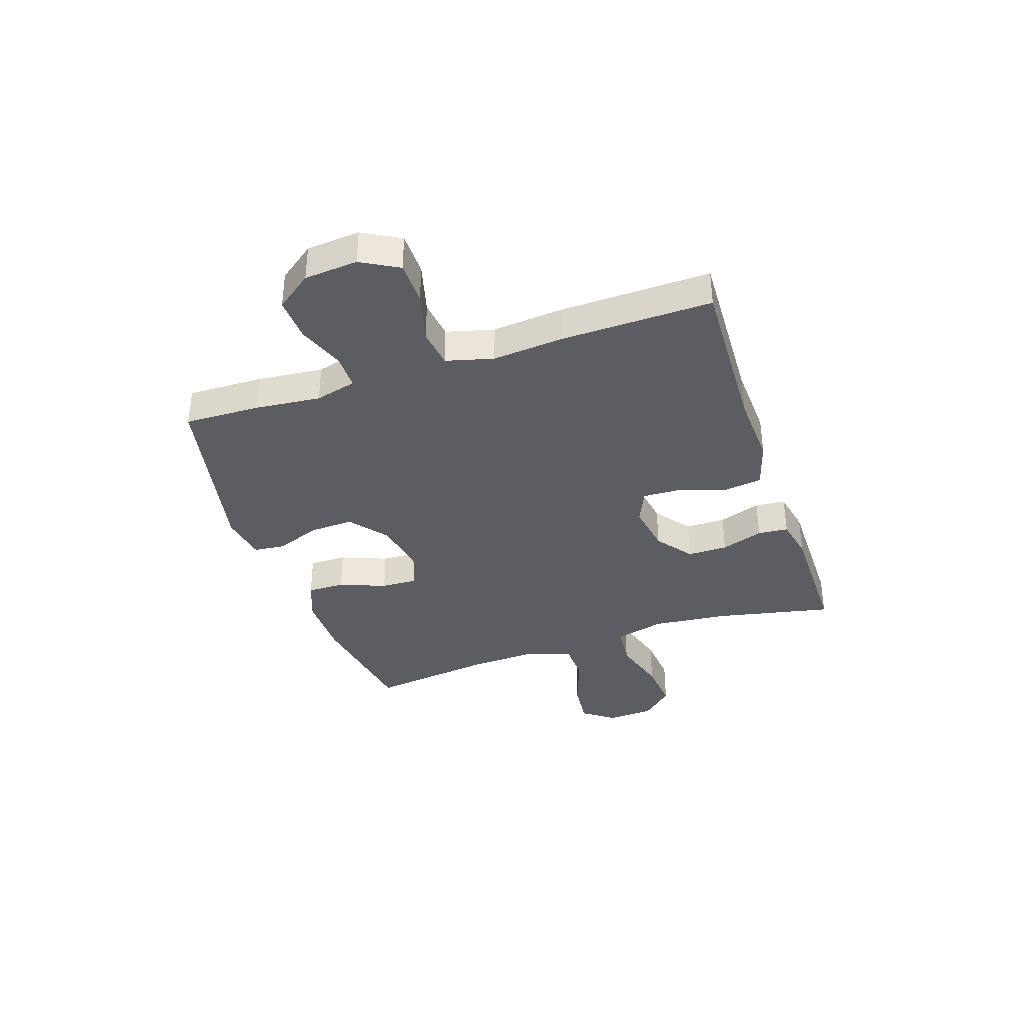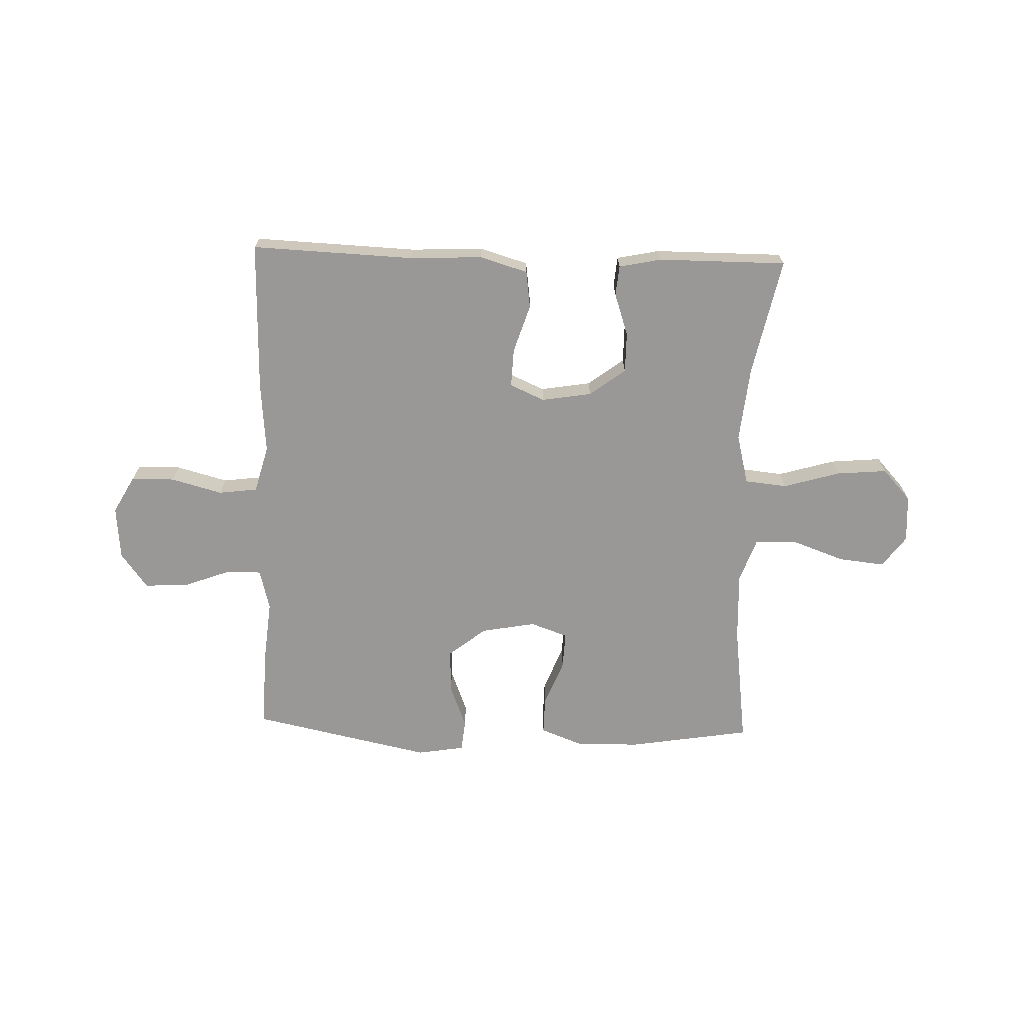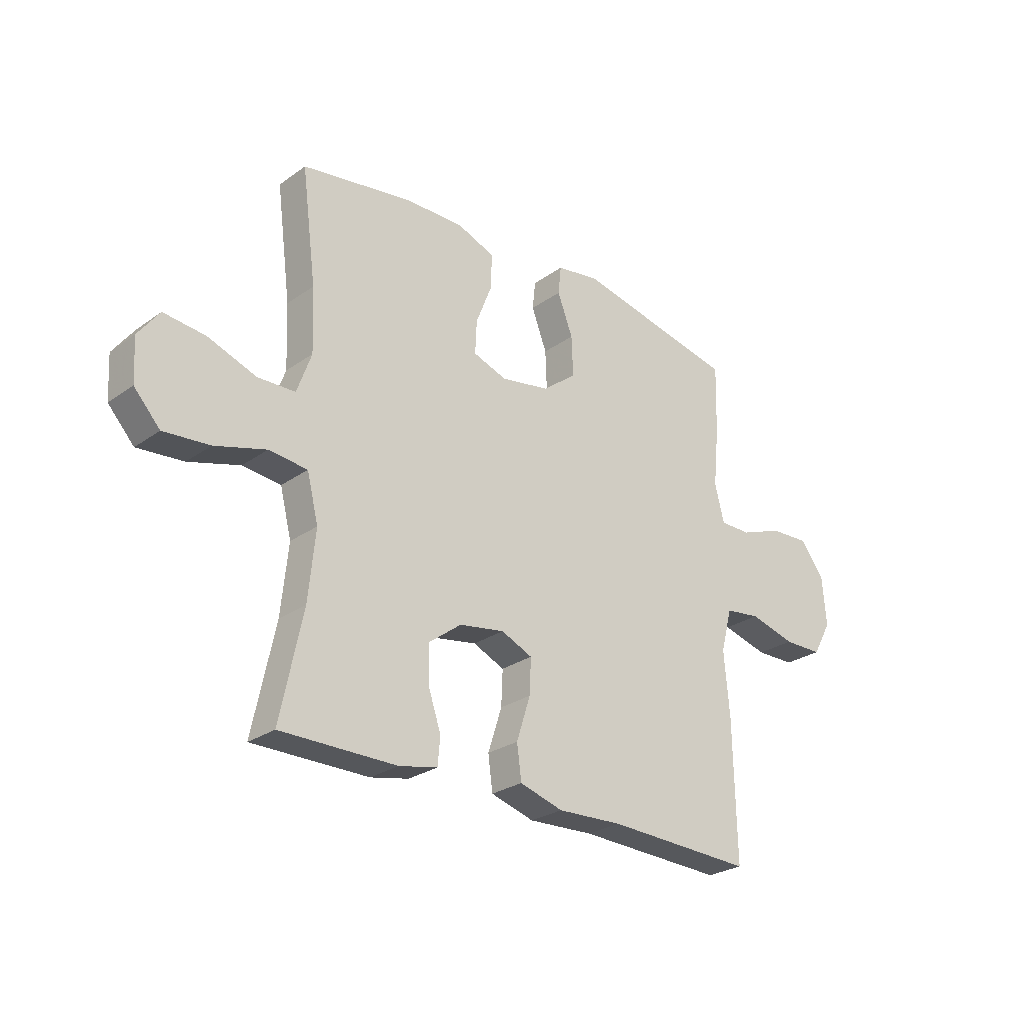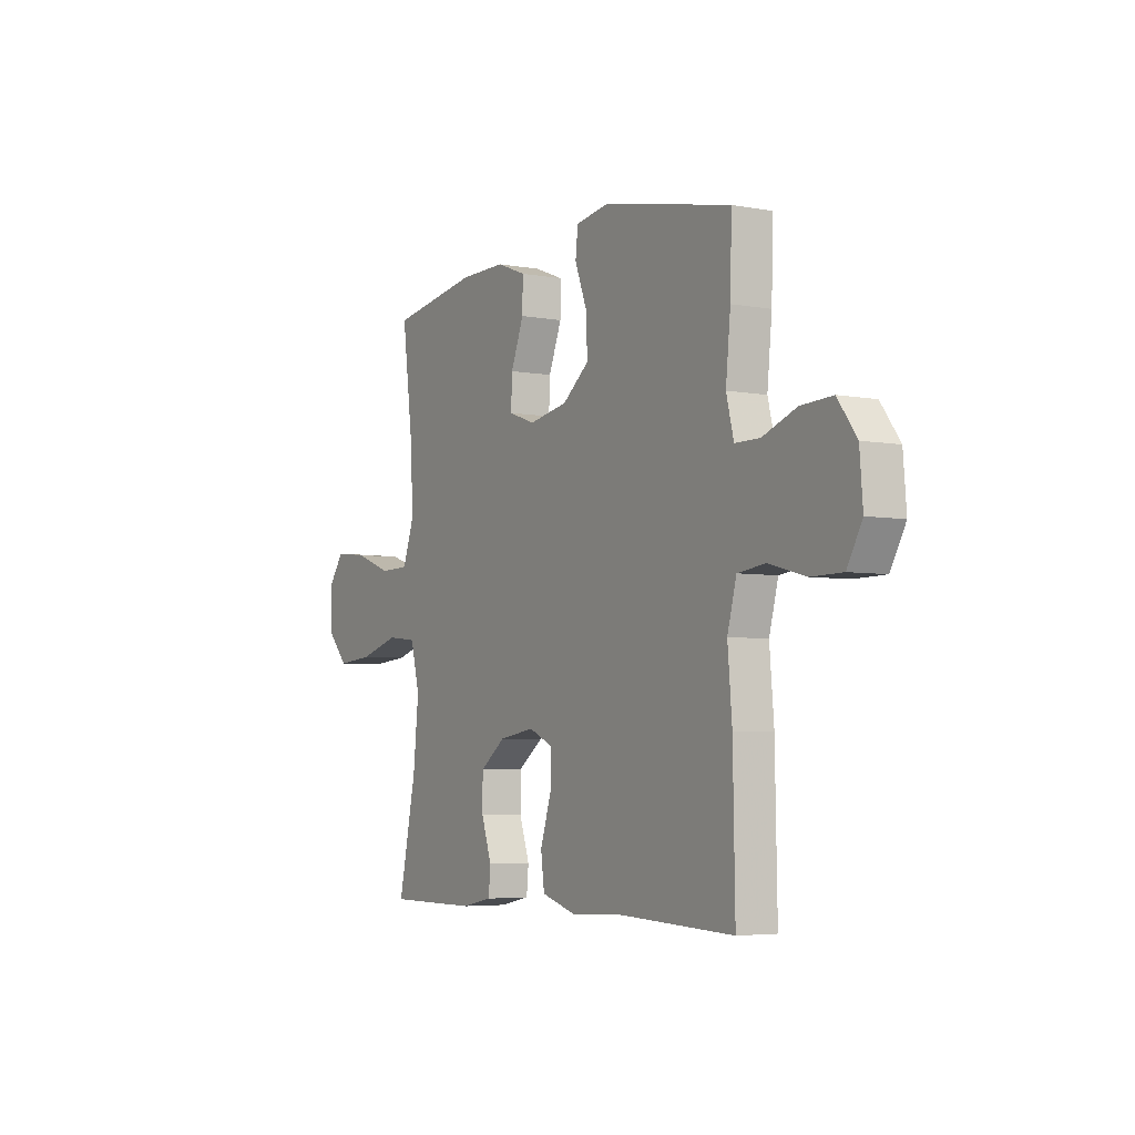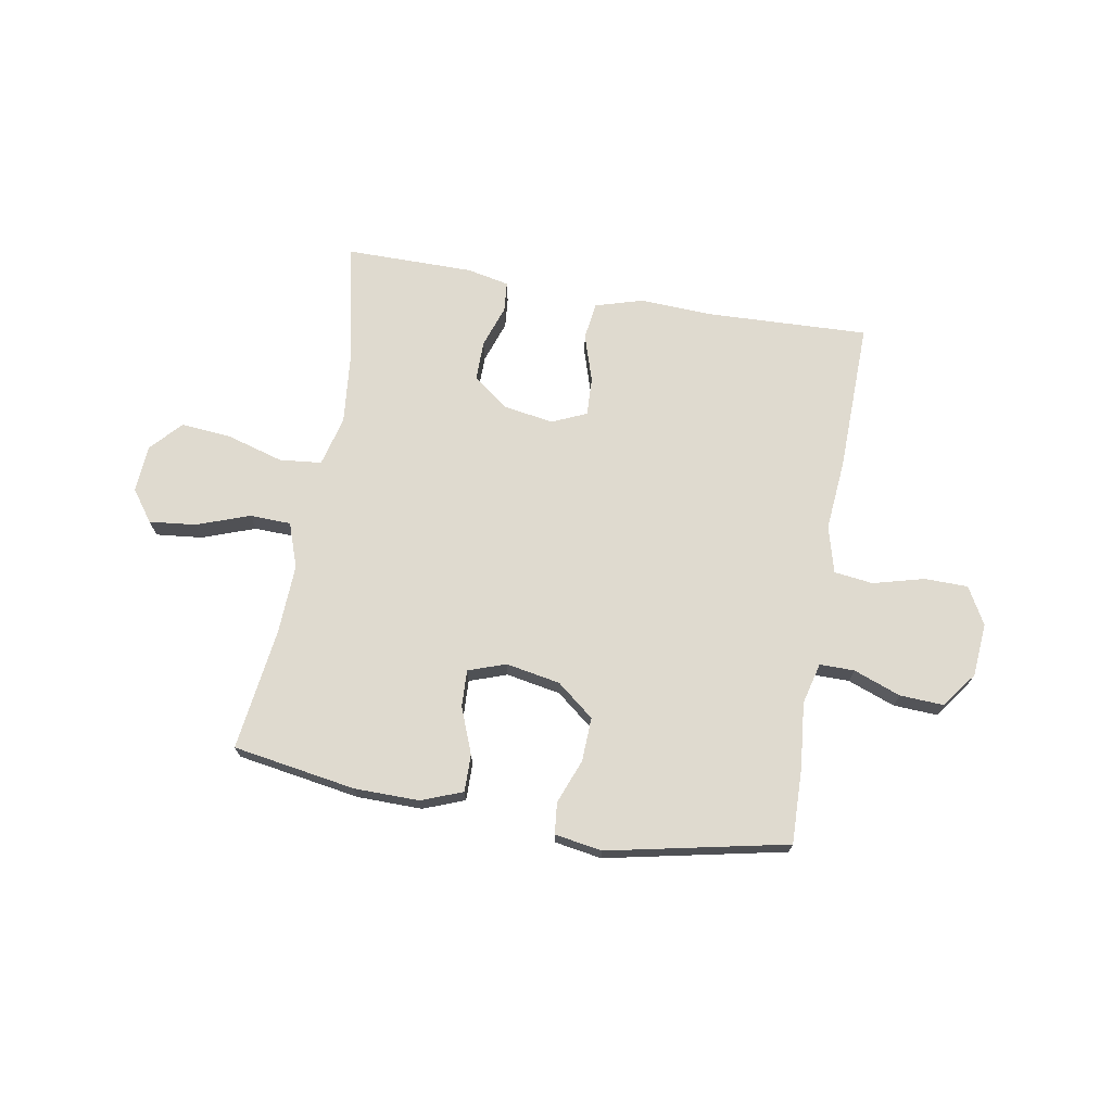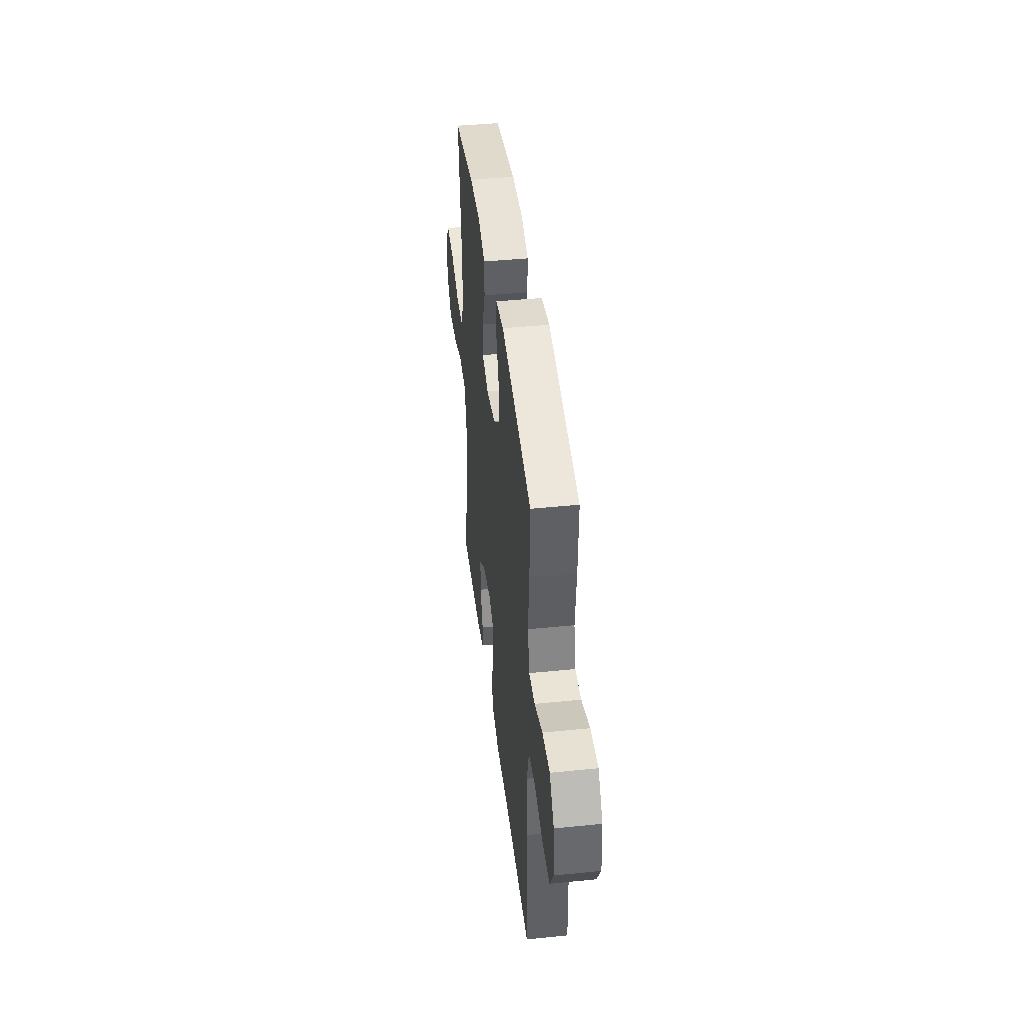
<metadata>
{"format":"obj","ext":"obj","renderer":"f3d","projection":"perspective","resolution":1024,"background":"white","views":[{"elev":-36.8,"azim":108.7,"up":"+Y"},{"elev":-68.7,"azim":178.2,"up":"+Y"},{"elev":-26.5,"azim":-42.1,"up":"+Z"},{"elev":-4.7,"azim":59.3,"up":"+Z"},{"elev":70.8,"azim":10.0,"up":"+Y"},{"elev":42.4,"azim":83.1,"up":"+Z"}]}
</metadata>
<code>
v -0.5 0.07 -0.5
v -0.455 0.07 -0.287
v -0.441 0.07 -0.15
v -0.464 0.07 -0.059
v -0.541 0.07 -0.051
v -0.644 0.07 -0.081
v -0.736 0.07 -0.089
v -0.788 0.07 -0.032
v -0.793 0.07 0.054
v -0.751 0.07 0.111
v -0.667 0.07 0.102
v -0.57 0.07 0.067
v -0.495 0.07 0.069
v -0.466 0.07 0.15
v -0.471 0.07 0.276
v -0.5 0.07 0.5
v -0.276 0.07 0.536
v -0.158 0.07 0.537
v -0.083 0.07 0.508
v -0.084 0.07 0.44
v -0.117 0.07 0.356
v -0.12 0.07 0.289
v -0.052 0.07 0.265
v 0.047 0.07 0.283
v 0.115 0.07 0.337
v 0.112 0.07 0.417
v 0.081 0.07 0.498
v 0.087 0.07 0.555
v 0.173 0.07 0.569
v 0.5 0.07 0.5
v 0.496 0.07 0.362
v 0.484 0.07 0.243
v 0.503 0.07 0.168
v 0.566 0.07 0.168
v 0.652 0.07 0.2
v 0.732 0.07 0.204
v 0.78 0.07 0.139
v 0.788 0.07 0.042
v 0.75 0.07 -0.026
v 0.671 0.07 -0.027
v 0.578 0.07 -0.002
v 0.507 0.07 -0.011
v 0.484 0.07 -0.097
v 0.495 0.07 -0.225
v 0.5 0.07 -0.5
v 0.204 0.07 -0.488
v 0.073 0.07 -0.494
v -0.014 0.07 -0.468
v -0.023 0.07 -0.4
v 0.005 0.07 -0.313
v 0.008 0.07 -0.243
v -0.055 0.07 -0.215
v -0.146 0.07 -0.23
v -0.211 0.07 -0.279
v -0.211 0.07 -0.352
v -0.185 0.07 -0.429
v -0.19 0.07 -0.484
v -0.267 0.07 -0.5
v -0.5 0 -0.5
v -0.455 0 -0.287
v -0.441 0 -0.15
v -0.464 0 -0.059
v -0.541 0 -0.051
v -0.644 0 -0.081
v -0.736 0 -0.089
v -0.788 0 -0.032
v -0.793 0 0.054
v -0.751 0 0.111
v -0.667 0 0.102
v -0.57 0 0.067
v -0.495 0 0.069
v -0.466 0 0.15
v -0.471 0 0.276
v -0.5 0 0.5
v -0.276 0 0.536
v -0.158 0 0.537
v -0.083 0 0.508
v -0.084 0 0.44
v -0.117 0 0.356
v -0.12 0 0.289
v -0.052 0 0.265
v 0.047 0 0.283
v 0.115 0 0.337
v 0.112 0 0.417
v 0.081 0 0.498
v 0.087 0 0.555
v 0.173 0 0.569
v 0.5 0 0.5
v 0.496 0 0.362
v 0.484 0 0.243
v 0.503 0 0.168
v 0.566 0 0.168
v 0.652 0 0.2
v 0.732 0 0.204
v 0.78 0 0.139
v 0.788 0 0.042
v 0.75 0 -0.026
v 0.671 0 -0.027
v 0.578 0 -0.002
v 0.507 0 -0.011
v 0.484 0 -0.097
v 0.495 0 -0.225
v 0.5 0 -0.5
v 0.204 0 -0.488
v 0.073 0 -0.494
v -0.014 0 -0.468
v -0.023 0 -0.4
v 0.005 0 -0.313
v 0.008 0 -0.243
v -0.055 0 -0.215
v -0.146 0 -0.23
v -0.211 0 -0.279
v -0.211 0 -0.352
v -0.185 0 -0.429
v -0.19 0 -0.484
v -0.267 0 -0.5
f 55 56 57 58
f 54 55 58 1
f 47 48 49 50
f 46 47 50 51
f 43 44 45 46
f 42 43 46 51
f 38 39 40 41
f 38 41 42
f 37 38 42
f 34 35 36 37
f 33 34 37 42
f 32 33 42 51
f 26 27 28 29
f 25 26 29 30
f 24 25 30 31
f 18 19 20 21
f 18 21 22
f 15 16 17 18
f 14 15 18 22
f 13 14 22 23
f 9 10 11 12
f 9 12 13
f 8 9 13
f 5 6 7 8
f 5 8 13
f 4 5 13 23
f 54 1 2
f 53 54 2 3
f 31 32 51 52
f 24 31 52 53
f 23 24 53
f 3 4 23 53
f 116 115 114 113
f 59 116 113 112
f 108 107 106 105
f 109 108 105 104
f 104 103 102 101
f 109 104 101 100
f 99 98 97 96
f 100 99 96
f 100 96 95
f 95 94 93 92
f 100 95 92 91
f 109 100 91 90
f 87 86 85 84
f 88 87 84 83
f 89 88 83 82
f 79 78 77 76
f 80 79 76
f 76 75 74 73
f 80 76 73 72
f 81 80 72 71
f 70 69 68 67
f 71 70 67
f 71 67 66
f 66 65 64 63
f 71 66 63
f 81 71 63 62
f 60 59 112
f 61 60 112 111
f 110 109 90 89
f 111 110 89 82
f 111 82 81
f 111 81 62 61
f 1 59 60 2
f 2 60 61 3
f 3 61 62 4
f 4 62 63 5
f 5 63 64 6
f 6 64 65 7
f 7 65 66 8
f 8 66 67 9
f 9 67 68 10
f 10 68 69 11
f 11 69 70 12
f 12 70 71 13
f 13 71 72 14
f 14 72 73 15
f 15 73 74 16
f 16 74 75 17
f 17 75 76 18
f 18 76 77 19
f 19 77 78 20
f 20 78 79 21
f 21 79 80 22
f 22 80 81 23
f 23 81 82 24
f 24 82 83 25
f 25 83 84 26
f 26 84 85 27
f 27 85 86 28
f 28 86 87 29
f 29 87 88 30
f 30 88 89 31
f 31 89 90 32
f 32 90 91 33
f 33 91 92 34
f 34 92 93 35
f 35 93 94 36
f 36 94 95 37
f 37 95 96 38
f 38 96 97 39
f 39 97 98 40
f 40 98 99 41
f 41 99 100 42
f 42 100 101 43
f 43 101 102 44
f 44 102 103 45
f 45 103 104 46
f 46 104 105 47
f 47 105 106 48
f 48 106 107 49
f 49 107 108 50
f 50 108 109 51
f 51 109 110 52
f 52 110 111 53
f 53 111 112 54
f 54 112 113 55
f 55 113 114 56
f 56 114 115 57
f 57 115 116 58
f 58 116 59 1

</code>
